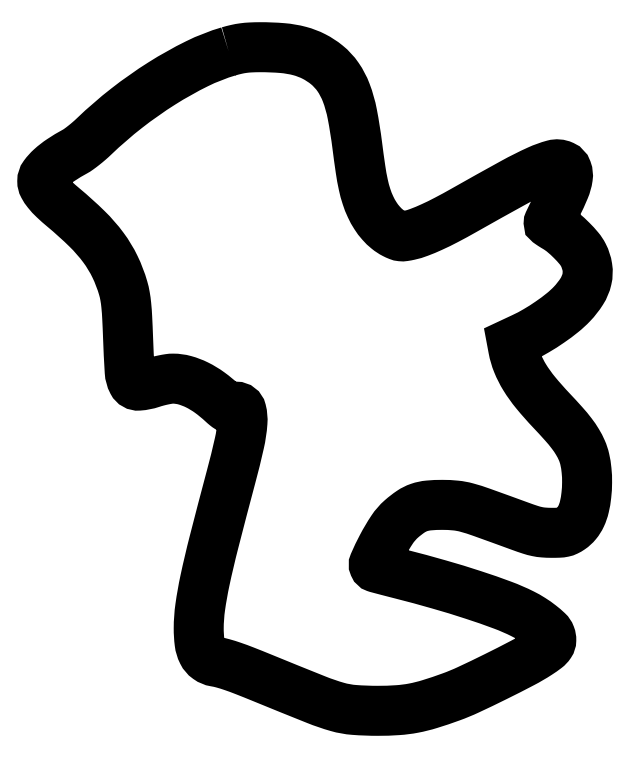
<metadata>
{"format":"dxf","ext":"dxf","renderer":"ezdxf+matplotlib","layout":"modelspace","background":"white","min_lineweight":24,"dpi":150}
</metadata>
<code>
0
SECTION
2
ENTITIES
0
POLYLINE
8
0
66
1
70
1
0
VERTEX
8
0
10
113
20
400.4
42
0.04301
0
VERTEX
8
0
10
93.79
20
392.9
42
0.02628
0
VERTEX
8
0
10
72.53
20
381
42
0.02493
0
VERTEX
8
0
10
51.16
20
366
42
0.02532
0
VERTEX
8
0
10
31.5
20
348.9
42
-0.0128
0
VERTEX
8
0
10
28.47
20
346.2
42
-0.01101
0
VERTEX
8
0
10
25.14
20
343.4
42
-0.01115
0
VERTEX
8
0
10
22.02
20
341.1
42
-0.03114
0
VERTEX
8
0
10
19.69
20
339.6
42
0.02095
0
VERTEX
8
0
10
11.41
20
334.6
42
0.03875
0
VERTEX
8
0
10
5.209
20
329.8
42
0.0491
0
VERTEX
8
0
10
1.217
20
325.4
42
0.1604
0
VERTEX
8
0
10
0
20
321.7
42
0.1244
0
VERTEX
8
0
10
0.7494
20
318.7
42
0.04582
0
VERTEX
8
0
10
3.156
20
315.1
42
0.03416
0
VERTEX
8
0
10
7.117
20
310.8
42
0.01534
0
VERTEX
8
0
10
12.85
20
305.7
42
-0.01986
0
VERTEX
8
0
10
27.13
20
292.8
42
-0.03987
0
VERTEX
8
0
10
37.11
20
281.4
42
-0.04694
0
VERTEX
8
0
10
44.08
20
269.9
42
-0.04218
0
VERTEX
8
0
10
49.07
20
256.8
42
-0.02703
0
VERTEX
8
0
10
50.18
20
252
42
-0.01876
0
VERTEX
8
0
10
50.93
20
246.5
42
-0.01212
0
VERTEX
8
0
10
51.49
20
239
42
-0.003318
0
VERTEX
8
0
10
52
20
227
42
0.005999
0
VERTEX
8
0
10
53
20
206.3
42
0.1047
0
VERTEX
8
0
10
54.78
20
199.9
42
0.2999
0
VERTEX
8
0
10
58.52
20
197.8
42
0.06167
0
VERTEX
8
0
10
66.32
20
199.3
42
-0.01529
0
VERTEX
8
0
10
69.8
20
200.4
42
-0.01337
0
VERTEX
8
0
10
73.5
20
201.2
42
-0.01356
0
VERTEX
8
0
10
76.88
20
201.8
42
-0.03841
0
VERTEX
8
0
10
79.27
20
202
42
-0.0663
0
VERTEX
8
0
10
86.35
20
201
42
-0.04774
0
VERTEX
8
0
10
93.8
20
198.2
42
-0.04219
0
VERTEX
8
0
10
101.5
20
193.6
42
-0.03062
0
VERTEX
8
0
10
109.2
20
187.2
42
0.01582
0
VERTEX
8
0
10
111.1
20
185.6
42
0.03303
0
VERTEX
8
0
10
112.7
20
184.4
42
0.0419
0
VERTEX
8
0
10
113.9
20
183.8
42
0.3664
0
VERTEX
8
0
10
114.5
20
183.9
42
-0.1272
0
VERTEX
8
0
10
114.9
20
184.4
42
-0.04642
0
VERTEX
8
0
10
115.7
20
184.7
42
-0.0423
0
VERTEX
8
0
10
116.6
20
184.9
42
-0.03913
0
VERTEX
8
0
10
117.6
20
185
42
-0.3444
0
VERTEX
8
0
10
120.7
20
182.5
42
-0.07958
0
VERTEX
8
0
10
121.3
20
175.4
42
-0.03759
0
VERTEX
8
0
10
119.5
20
162.8
42
-0.009152
0
VERTEX
8
0
10
114.5
20
142.5
42
0.002253
0
VERTEX
8
0
10
104.1
20
102.8
42
0.01025
0
VERTEX
8
0
10
98.6
20
79.51
42
0.01755
0
VERTEX
8
0
10
95.77
20
63.53
42
0.03427
0
VERTEX
8
0
10
94.84
20
50.64
42
0.03178
0
VERTEX
8
0
10
95.37
20
41.96
42
0.08481
0
VERTEX
8
0
10
97.15
20
36.04
42
0.1227
0
VERTEX
8
0
10
100.3
20
32.34
42
0.1143
0
VERTEX
8
0
10
104.9
20
30.43
42
-0.02666
0
VERTEX
8
0
10
109.7
20
29.38
42
-0.01485
0
VERTEX
8
0
10
115.3
20
27.62
42
-0.01058
0
VERTEX
8
0
10
122.7
20
24.92
42
-0.003812
0
VERTEX
8
0
10
133
20
20.77
42
0.002072
0
VERTEX
8
0
10
166.1
20
7.39
42
0.02558
0
VERTEX
8
0
10
178.9
20
2.997
42
0.05066
0
VERTEX
8
0
10
189.1
20
1.18
42
0.01926
0
VERTEX
8
0
10
203.5
20
0.6444
42
0.01611
0
VERTEX
8
0
10
215.5
20
1.047
42
0.03051
0
VERTEX
8
0
10
225
20
2.267
42
0.02821
0
VERTEX
8
0
10
234.9
20
4.716
42
0.01179
0
VERTEX
8
0
10
247.8
20
9.067
42
0.02225
0
VERTEX
8
0
10
258.3
20
13.39
42
0.00569
0
VERTEX
8
0
10
274.8
20
21.33
42
0.005646
0
VERTEX
8
0
10
291.1
20
29.63
42
0.02303
0
VERTEX
8
0
10
300.7
20
35.23
42
0.01852
0
VERTEX
8
0
10
305.5
20
38.58
42
0.0836
0
VERTEX
8
0
10
307.8
20
41.06
42
0.1424
0
VERTEX
8
0
10
308.6
20
43.46
42
0.09692
0
VERTEX
8
0
10
308.1
20
46.3
42
0.114
0
VERTEX
8
0
10
306.3
20
48.91
42
0.02305
0
VERTEX
8
0
10
302
20
52.57
42
0.0241
0
VERTEX
8
0
10
296.7
20
56.3
42
0.0252
0
VERTEX
8
0
10
291.2
20
59.44
42
0.02716
0
VERTEX
8
0
10
279.1
20
64.71
42
0.01005
0
VERTEX
8
0
10
261.5
20
70.83
42
0.009201
0
VERTEX
8
0
10
240.5
20
77.24
42
0.007144
0
VERTEX
8
0
10
217.5
20
83.47
42
-0.000801
0
VERTEX
8
0
10
212
20
84.87
42
-0.001171
0
VERTEX
8
0
10
207.2
20
86.12
42
-0.000561
0
VERTEX
8
0
10
203.2
20
87.2
42
-0.02097
0
VERTEX
8
0
10
202.3
20
87.49
42
-0.4341
0
VERTEX
8
0
10
201.1
20
90.09
42
-0.01792
0
VERTEX
8
0
10
206
20
100.3
42
-0.02569
0
VERTEX
8
0
10
212.1
20
110.5
42
-0.06591
0
VERTEX
8
0
10
217.7
20
117
42
-0.03159
0
VERTEX
8
0
10
223.4
20
121.4
42
-0.06636
0
VERTEX
8
0
10
228.4
20
123.9
42
-0.0605
0
VERTEX
8
0
10
234.2
20
125.1
42
-0.02254
0
VERTEX
8
0
10
242.5
20
125.5
42
-0.02381
0
VERTEX
8
0
10
250.7
20
125.1
42
-0.04294
0
VERTEX
8
0
10
257.3
20
123.9
42
-0.01907
0
VERTEX
8
0
10
266.4
20
121
42
-0.001528
0
VERTEX
8
0
10
290
20
112.4
42
0.009137
0
VERTEX
8
0
10
295.9
20
110.4
42
0.02699
0
VERTEX
8
0
10
300.1
20
109.3
42
0.03215
0
VERTEX
8
0
10
303.9
20
108.7
42
0.01807
0
VERTEX
8
0
10
308.6
20
108.5
42
0.0102
0
VERTEX
8
0
10
313.1
20
108.6
42
0.0428
0
VERTEX
8
0
10
315.9
20
108.9
42
0.06105
0
VERTEX
8
0
10
318
20
109.7
42
0.03735
0
VERTEX
8
0
10
320.3
20
111
42
0.07056
0
VERTEX
8
0
10
323.9
20
114.3
42
0.06296
0
VERTEX
8
0
10
326.7
20
118.7
42
0.05266
0
VERTEX
8
0
10
328.6
20
124.3
42
0.02953
0
VERTEX
8
0
10
329.8
20
131.3
42
0.0249
0
VERTEX
8
0
10
330.3
20
139
42
0.02743
0
VERTEX
8
0
10
329.9
20
146.4
42
0.02959
0
VERTEX
8
0
10
328.9
20
153.1
42
0.04958
0
VERTEX
8
0
10
327.1
20
158.5
42
0.03173
0
VERTEX
8
0
10
324.4
20
163.7
42
0.02716
0
VERTEX
8
0
10
321
20
168.7
42
0.01968
0
VERTEX
8
0
10
316.1
20
174.6
42
0.006908
0
VERTEX
8
0
10
308.6
20
182.8
42
-0.01721
0
VERTEX
8
0
10
299.1
20
193.5
42
-0.03415
0
VERTEX
8
0
10
292.4
20
202.8
42
-0.04199
0
VERTEX
8
0
10
288.1
20
211.4
42
-0.04994
0
VERTEX
8
0
10
285.5
20
220.2
42
0
0
VERTEX
8
0
10
284.8
20
223.7
42
0
0
VERTEX
8
0
10
291.5
20
226.8
42
0.02353
0
VERTEX
8
0
10
299.5
20
231.1
42
0.01802
0
VERTEX
8
0
10
307.8
20
236.4
42
0.01837
0
VERTEX
8
0
10
315.4
20
242
42
0.03313
0
VERTEX
8
0
10
321.1
20
247.3
42
0.0487
0
VERTEX
8
0
10
327.1
20
254.9
42
0.08462
0
VERTEX
8
0
10
330.2
20
262.2
42
0.09595
0
VERTEX
8
0
10
330.4
20
269.5
42
0.07961
0
VERTEX
8
0
10
328
20
276.9
42
0.05645
0
VERTEX
8
0
10
325.4
20
281
42
0.02209
0
VERTEX
8
0
10
320.9
20
285.9
42
0.02229
0
VERTEX
8
0
10
315.8
20
290.5
42
0.0415
0
VERTEX
8
0
10
311.3
20
293.7
42
-0.006677
0
VERTEX
8
0
10
309.6
20
294.7
42
-0.01043
0
VERTEX
8
0
10
308.3
20
295.6
42
-0.004897
0
VERTEX
8
0
10
307.1
20
296.4
42
-0.2428
0
VERTEX
8
0
10
307
20
296.6
42
-0.1125
0
VERTEX
8
0
10
307.1
20
296.9
42
-0.000559
0
VERTEX
8
0
10
308.4
20
299.8
42
-0.002505
0
VERTEX
8
0
10
310
20
303
42
-0.001579
0
VERTEX
8
0
10
311.9
20
306.8
42
0.0171
0
VERTEX
8
0
10
316.6
20
317
42
0.06279
0
VERTEX
8
0
10
318.6
20
323.9
42
0.1243
0
VERTEX
8
0
10
318.1
20
328.4
42
0.2016
0
VERTEX
8
0
10
315.5
20
331.2
42
0.1752
0
VERTEX
8
0
10
309.9
20
331.6
42
0.03983
0
VERTEX
8
0
10
300.6
20
328.3
42
0.01951
0
VERTEX
8
0
10
285.6
20
320.8
42
0.002799
0
VERTEX
8
0
10
255.5
20
304
42
-0.007922
0
VERTEX
8
0
10
244.9
20
298.2
42
-0.01378
0
VERTEX
8
0
10
236
20
293.8
42
-0.01656
0
VERTEX
8
0
10
228.5
20
290.7
42
-0.03511
0
VERTEX
8
0
10
222.4
20
288.9
42
-0.01748
0
VERTEX
8
0
10
219.5
20
288.3
42
-0.06264
0
VERTEX
8
0
10
217.6
20
288.3
42
-0.06951
0
VERTEX
8
0
10
215.8
20
288.7
42
-0.02491
0
VERTEX
8
0
10
213.4
20
289.8
42
-0.05161
0
VERTEX
8
0
10
209.3
20
292.5
42
-0.04112
0
VERTEX
8
0
10
205.4
20
296.2
42
-0.03852
0
VERTEX
8
0
10
201.9
20
300.8
42
-0.03334
0
VERTEX
8
0
10
199
20
306.1
42
-0.03071
0
VERTEX
8
0
10
196.5
20
312.4
42
-0.02515
0
VERTEX
8
0
10
194.6
20
319.4
42
-0.01687
0
VERTEX
8
0
10
192.9
20
328.9
42
-0.004909
0
VERTEX
8
0
10
190.9
20
343.5
42
0.01588
0
VERTEX
8
0
10
187.9
20
362.4
42
0.04327
0
VERTEX
8
0
10
184.2
20
375.4
42
0.06044
0
VERTEX
8
0
10
179.3
20
384.9
42
0.0714
0
VERTEX
8
0
10
172.4
20
392.3
42
0.05256
0
VERTEX
8
0
10
164.7
20
397.3
42
0.05348
0
VERTEX
8
0
10
156.1
20
400.6
42
0.04401
0
VERTEX
8
0
10
145.6
20
402.4
42
0.02131
0
VERTEX
8
0
10
132
20
402.9
42
0.01102
0
VERTEX
8
0
10
126.4
20
402.8
42
0.02134
0
VERTEX
8
0
10
121.9
20
402.4
42
0.02301
0
VERTEX
8
0
10
117.7
20
401.6
42
0.01539
0
SEQEND
0
ENDSEC
0
EOF

</code>
